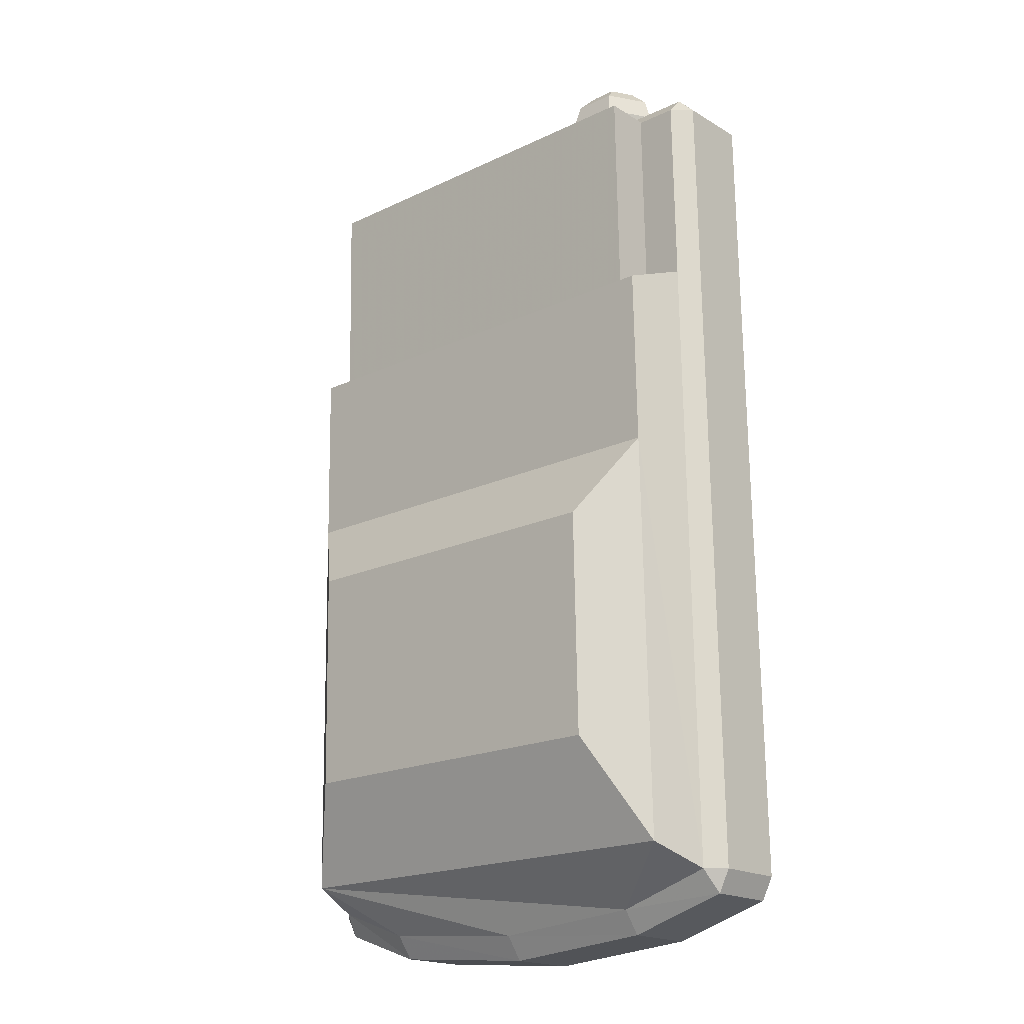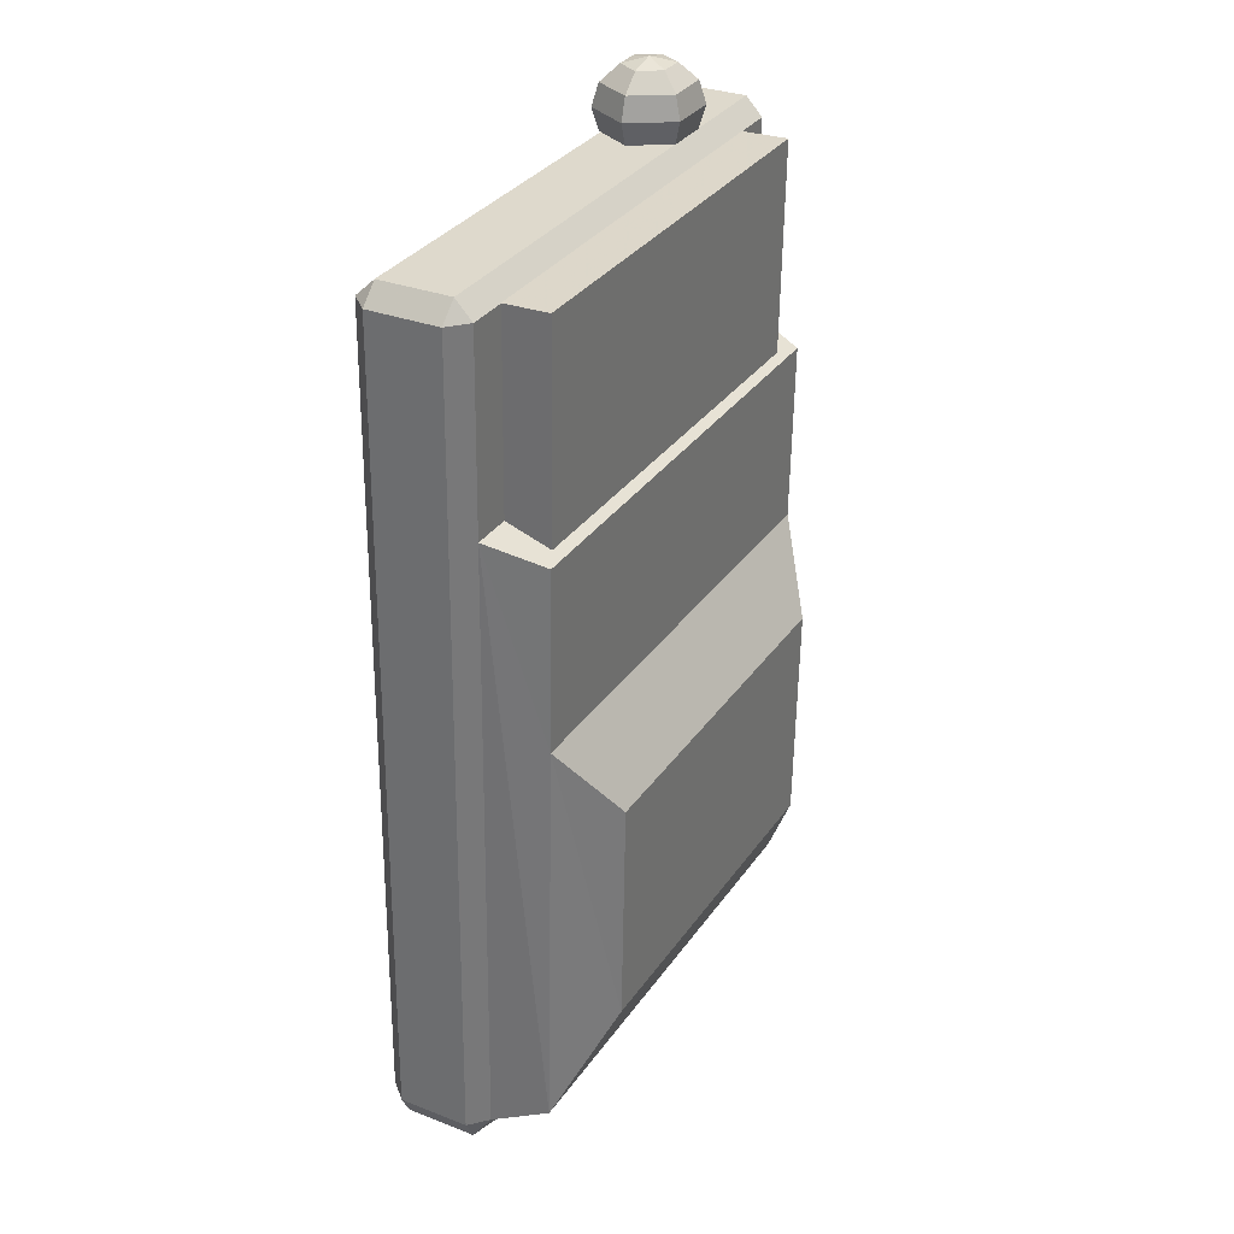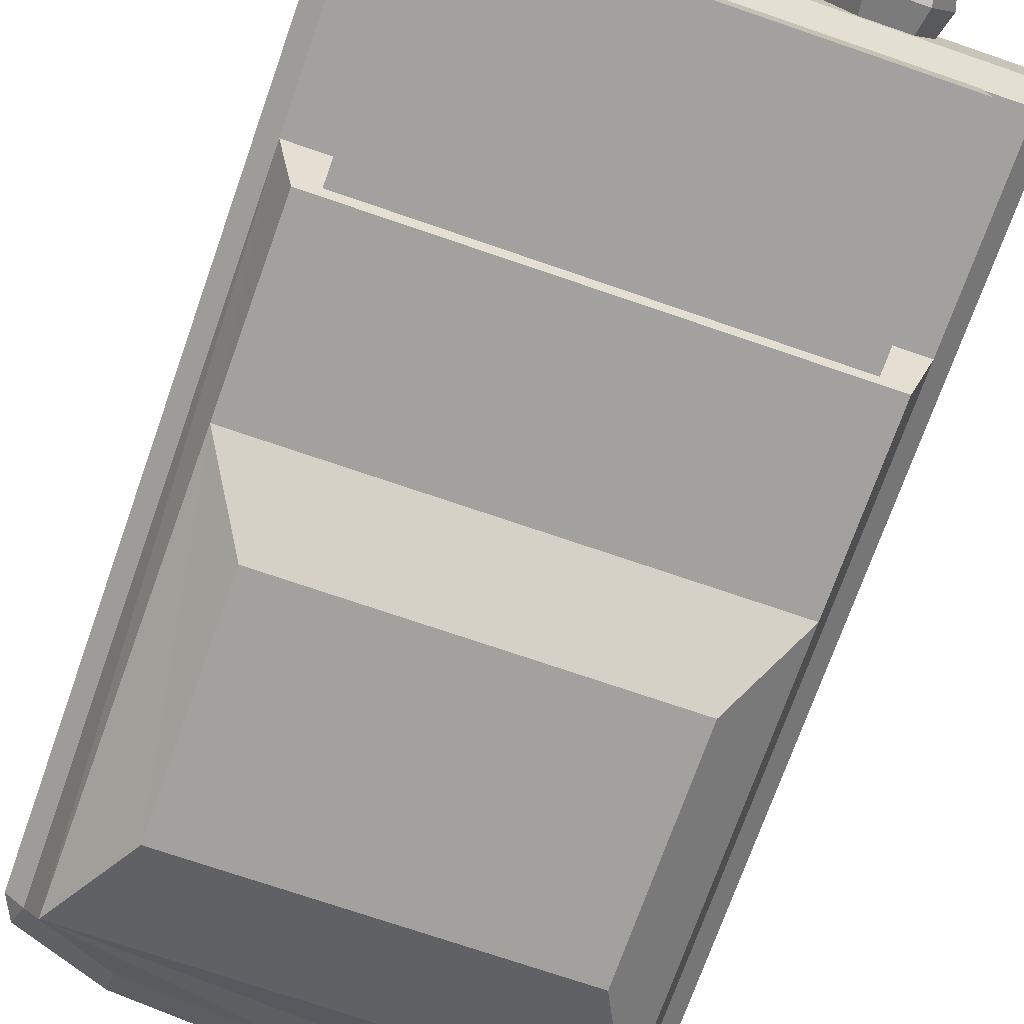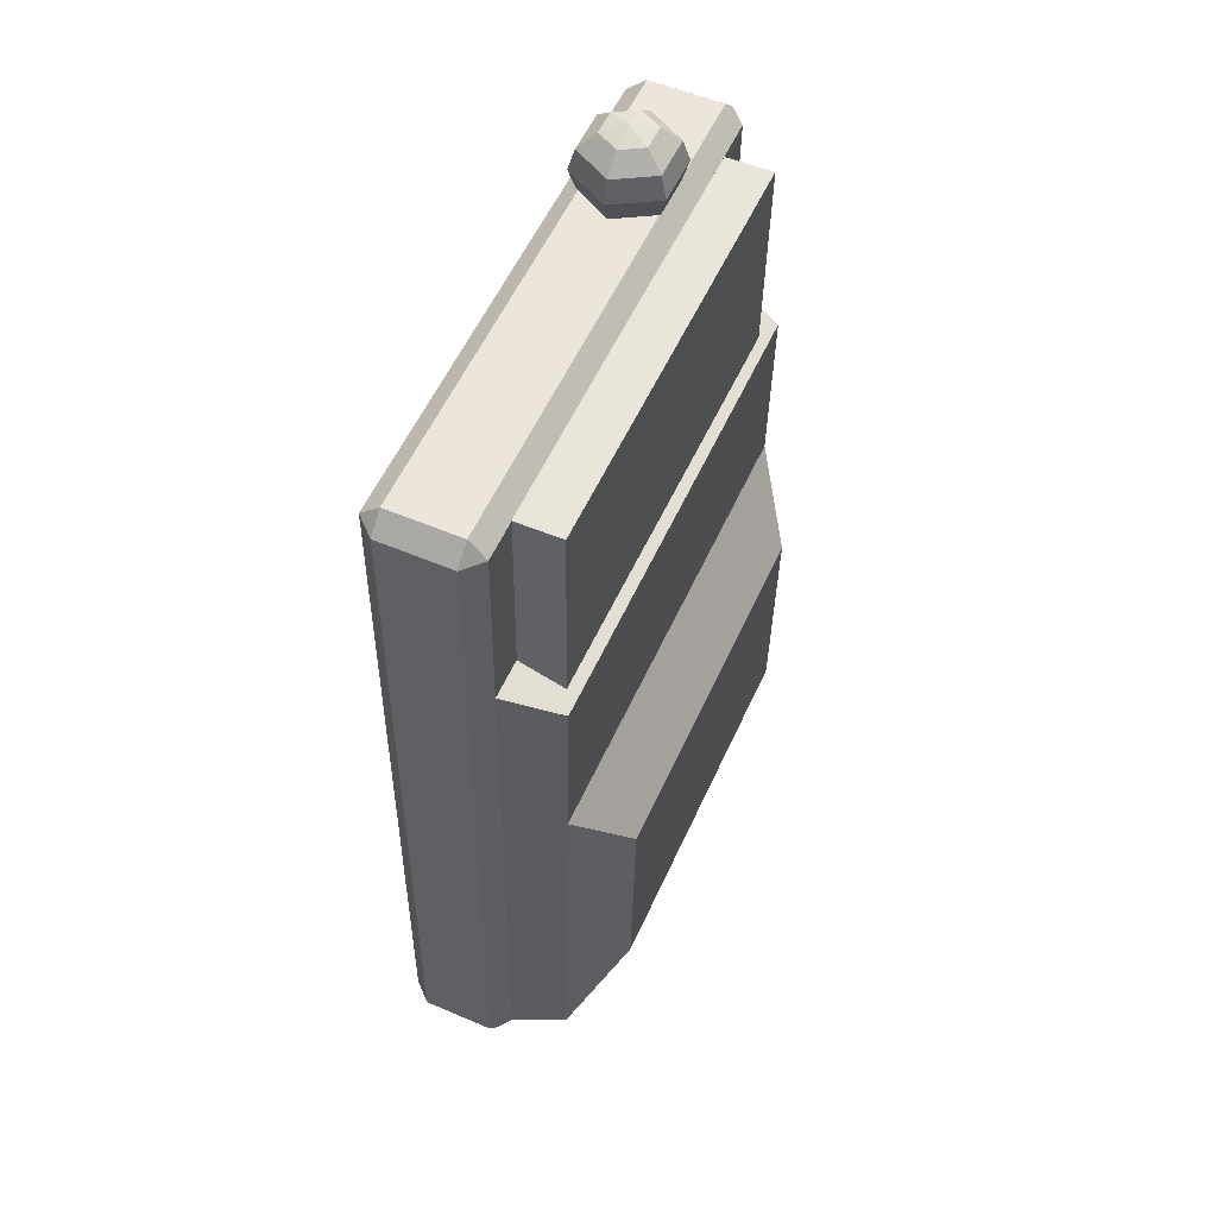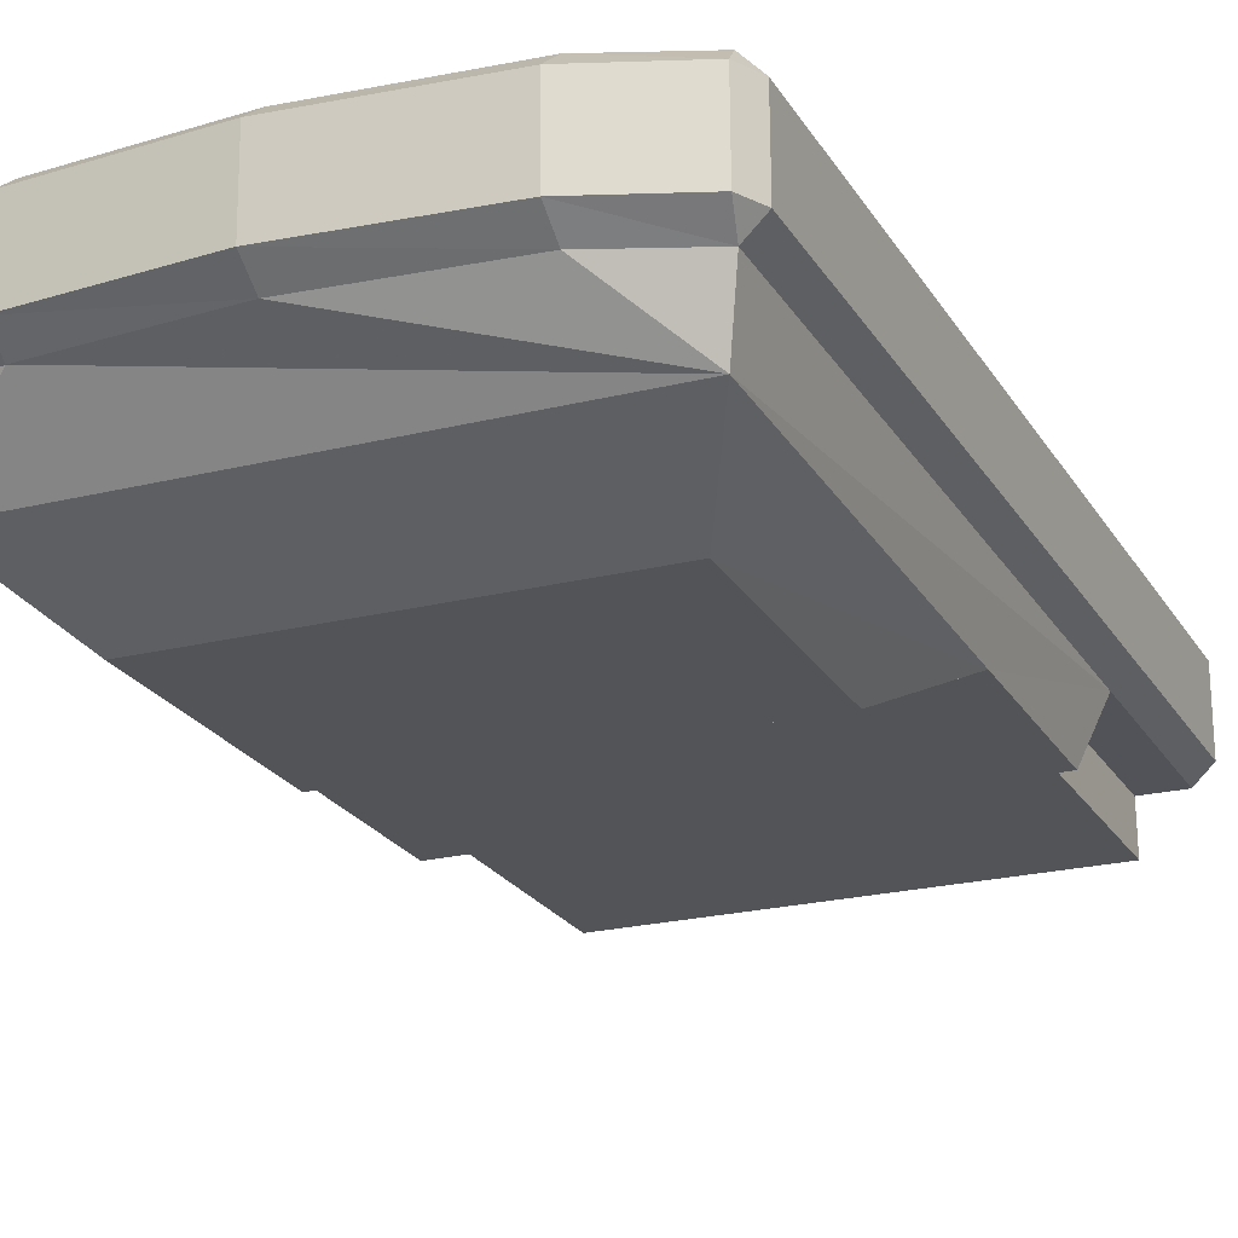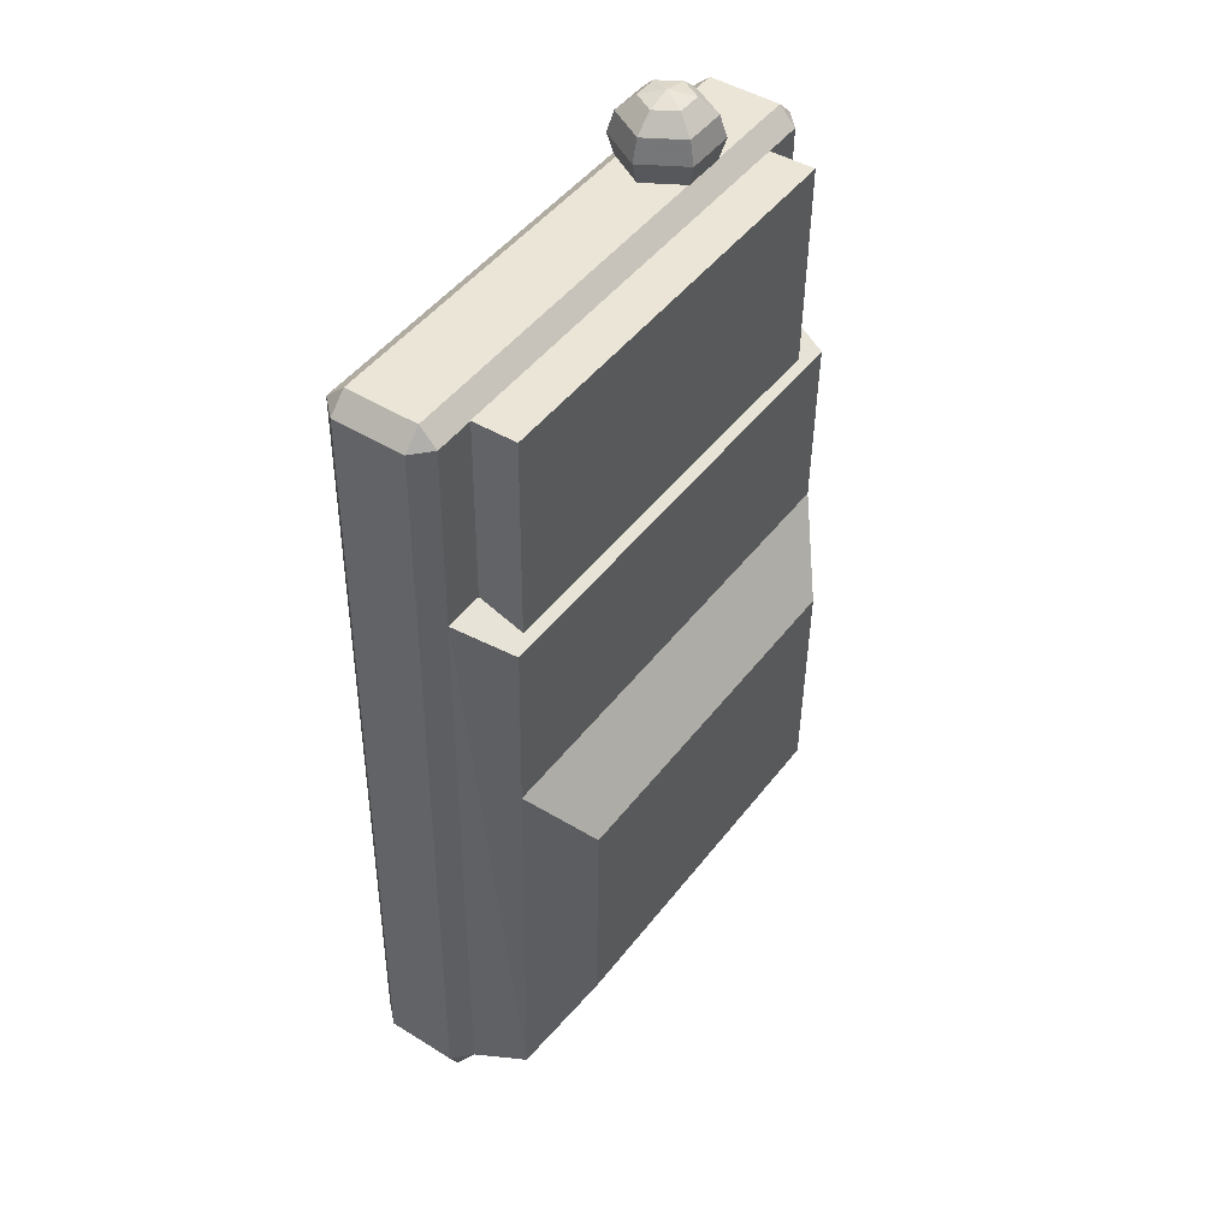
<metadata>
{"format":"obj","ext":"obj","renderer":"f3d","projection":"perspective","resolution":1024,"background":"white","views":[{"elev":-18.1,"azim":-138.2,"up":"+Y"},{"elev":31.7,"azim":119.3,"up":"+Y"},{"elev":-73.1,"azim":160.3,"up":"+Z"},{"elev":55.4,"azim":114.4,"up":"+Y"},{"elev":-21.9,"azim":23.3,"up":"+Z"},{"elev":46.4,"azim":125.6,"up":"+Y"}]}
</metadata>
<code>
o DrawCall_141_mate.001
v -0.01553 0.2418 0.002901
v -0.01726 0.2361 0.002899
v -0.0227 0.2364 -0.006944
v -0.02193 0.2416 0.01427
v -0.02274 0.2474 0.01274
v -0.03372 0.2476 0.01274
v -0.03136 0.2519 0.008585
v -0.03451 0.252 0.0029
v -0.02815 0.2535 0.002902
v -0.03131 0.2521 -0.002782
v -0.02496 0.252 -0.002782
v -0.03363 0.2481 -0.006943
v -0.02264 0.2479 -0.006943
v -0.0345 0.2423 -0.008467
v -0.02182 0.2422 -0.008467
v -0.03369 0.2365 -0.006945
v -0.0172 0.2476 0.002902
v -0.02182 0.2519 0.002902
v -0.0228 0.2359 0.01274
v -0.03461 0.2418 0.01426
v -0.03917 0.2479 0.002899
v -0.03379 0.2361 0.01274
v -0.0409 0.2422 0.002898
v -0.02502 0.2518 0.008584
v -0.03923 0.2364 0.002897
v -0.05875 0.2318 0.01722
v -0.05872 0.2365 0.01219
v -0.06332 0.2319 0.01228
v 0.0687 0.2301 0.01681
v 0.005678 0.007306 0.02073
v 0.04692 0.01009 0.02054
v 0.0469 0.004064 0.01568
v 0.06926 0.01186 0.01547
v 0.06873 0.2348 0.01178
v 0.07328 0.2301 0.01184
v 0.06775 0.01771 0.02034
v 0.07234 0.0177 0.01537
v -0.06427 0.01948 0.01581
v -0.05969 0.01937 0.02075
v -0.06124 0.01356 0.01589
v -0.03471 0.005128 0.01594
v 0.005658 0.001112 0.01587
v -0.03469 0.01115 0.0208
v -0.03471 0.005128 0.01594
v -0.06124 0.01356 0.01589
v -0.03467 0.00532 -0.002753
v -0.06121 0.01375 -0.002801
v -0.06423 0.01968 -0.00289
v -0.05965 0.01966 -0.007266
v -0.06329 0.2321 -0.006414
v -0.05892 0.1824 -0.009966
v -0.0587 0.2321 -0.01079
v 0.06852 0.1807 -0.01038
v 0.06874 0.2304 -0.0112
v 0.07331 0.2303 -0.006853
v 0.06876 0.235 -0.006915
v 0.07328 0.2301 0.01184
v 0.06873 0.2348 0.01178
v 0.07234 0.0177 0.01537
v 0.07237 0.01789 -0.003328
v 0.06929 0.01205 -0.003221
v 0.0678 0.018 -0.007676
v 0.04693 0.004255 -0.003016
v 0.04697 0.01037 -0.007478
v 0.005689 0.001304 -0.002825
v 0.005724 0.007593 -0.00729
v -0.03464 0.01144 -0.007216
v 0.004606 0.1767 -0.02461
v 0.0636 0.176 -0.0248
v 0.0637 0.1295 -0.02397
v -0.05469 0.131 -0.02359
v -0.05439 0.1775 -0.02442
v -0.05544 0.02535 -0.02165
v -0.04148 0.1105 -0.03501
v -0.04182 0.05185 -0.03397
v 0.05053 0.05064 -0.03427
v 0.06414 0.0238 -0.02203
v 0.005658 0.001112 0.01587
v 0.0469 0.004064 0.01568
v 0.06926 0.01186 0.01547
v -0.05869 0.2367 -0.006505
v -0.05872 0.2365 0.01219
v 0.05055 0.1093 -0.0353
v -0.06332 0.2319 0.01228
v -0.06427 0.01948 0.01581
v -0.048 0.2325 -0.02281
v -0.04838 0.1714 -0.00992
v -0.04806 0.2321 -0.01091
v -0.04832 0.1718 -0.02182
v 0.05852 0.231 -0.0228
v 0.0582 0.1703 -0.02181
v 0.05846 0.2306 -0.0109
v 0.05814 0.1699 -0.00991
f 44 45 46
f 46 45 47
f 48 47 45
f 48 49 47
f 50 49 48
f 50 51 49
f 52 51 50
f 52 53 51
f 54 53 52
f 54 55 53
f 56 55 54
f 56 57 55
f 58 57 56
f 59 55 57
f 59 60 55
f 61 60 59
f 61 62 60
f 63 62 61
f 63 64 62
f 65 64 63
f 65 66 64
f 46 66 65
f 46 67 66
f 47 67 46
f 47 49 67
f 53 68 51
f 53 69 68
f 70 69 53
f 70 68 69
f 71 68 70
f 71 72 68
f 51 72 71
f 51 68 72
f 71 49 51
f 71 73 49
f 74 73 71
f 74 75 73
f 76 75 74
f 76 77 75
f 70 77 76
f 70 53 77
f 65 44 46
f 78 44 65
f 63 78 65
f 63 79 78
f 61 79 63
f 61 80 79
f 59 80 61
f 52 56 54
f 52 81 56
f 50 81 52
f 50 82 81
f 77 73 75
f 77 67 73
f 66 67 77
f 77 64 66
f 77 62 64
f 53 62 77
f 83 70 76
f 83 71 70
f 74 71 83
f 84 50 48
f 84 82 50
f 60 53 55
f 60 62 53
f 58 81 82
f 58 56 81
f 85 48 45
f 85 84 48
f 73 67 49
f 74 83 76
f 1 2 3
f 1 4 2
f 4 1 5
f 5 6 4
f 7 6 5
f 7 8 6
f 9 8 7
f 9 10 8
f 11 10 9
f 11 12 10
f 13 12 11
f 13 14 12
f 15 14 13
f 15 16 14
f 3 16 15
f 15 1 3
f 17 1 15
f 13 17 15
f 13 18 17
f 11 18 13
f 11 9 18
f 4 19 2
f 4 20 19
f 6 20 4
f 6 21 20
f 8 21 6
f 8 10 21
f 20 22 19
f 20 23 22
f 21 23 20
f 21 12 23
f 10 12 21
f 5 1 17
f 17 24 5
f 18 24 17
f 18 9 24
f 25 14 16
f 25 23 14
f 22 23 25
f 7 24 9
f 7 5 24
f 14 23 12
f 26 27 28
f 26 29 27
f 29 26 30
f 30 31 29
f 32 31 30
f 32 33 31
f 29 34 27
f 29 35 34
f 36 35 29
f 36 37 35
f 33 37 36
f 38 26 28
f 39 26 38
f 40 39 38
f 40 41 39
f 30 42 32
f 30 43 42
f 26 43 30
f 26 39 43
f 31 36 29
f 31 33 36
f 41 43 39
f 41 42 43
f 86 87 88
f 86 89 87
f 89 86 90
f 90 91 89
f 92 91 90
f 92 93 91
f 90 88 92
f 90 86 88

</code>
